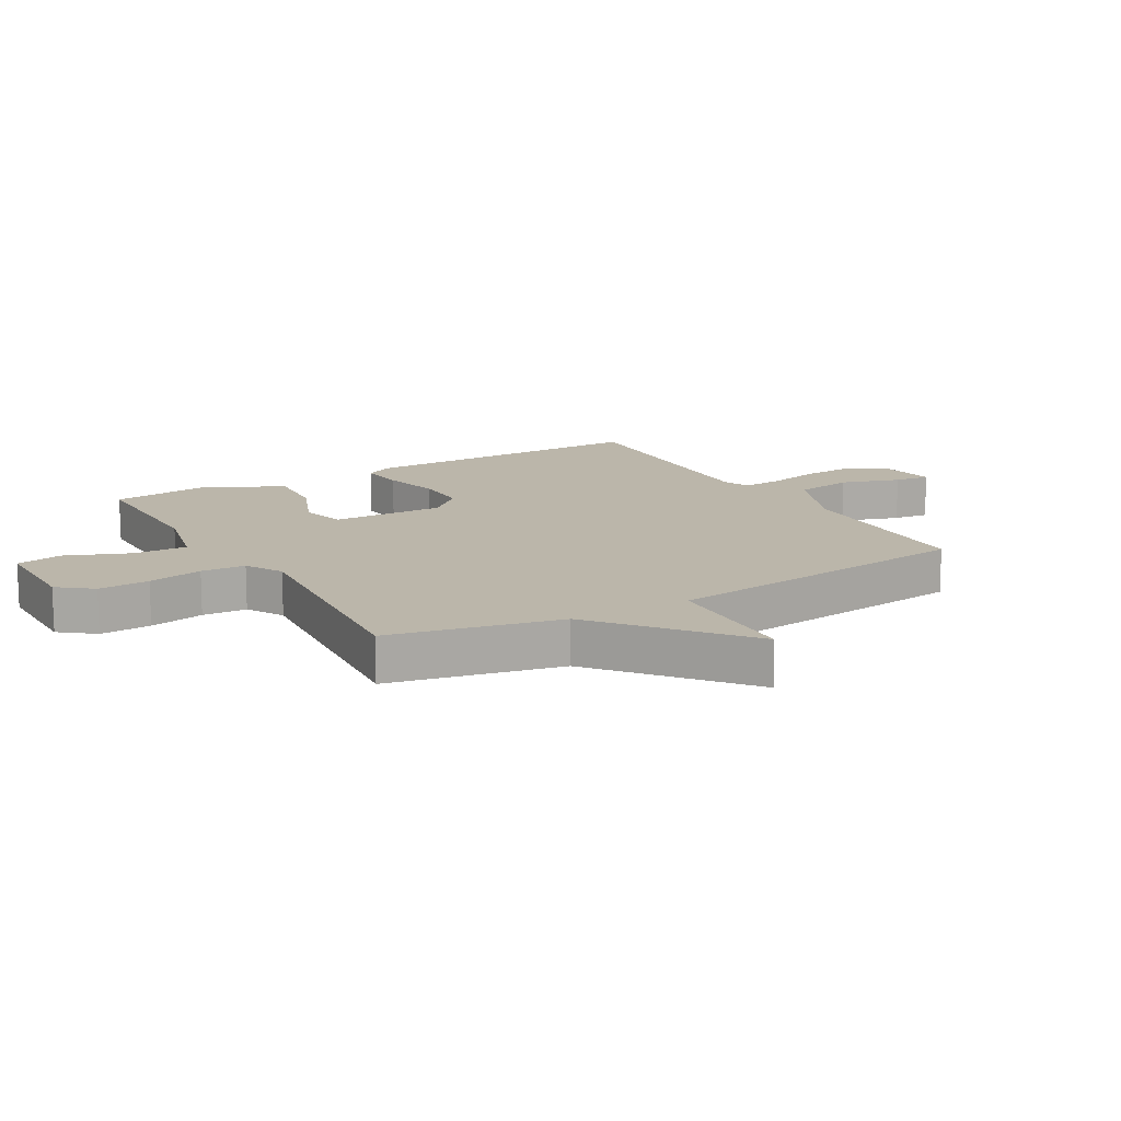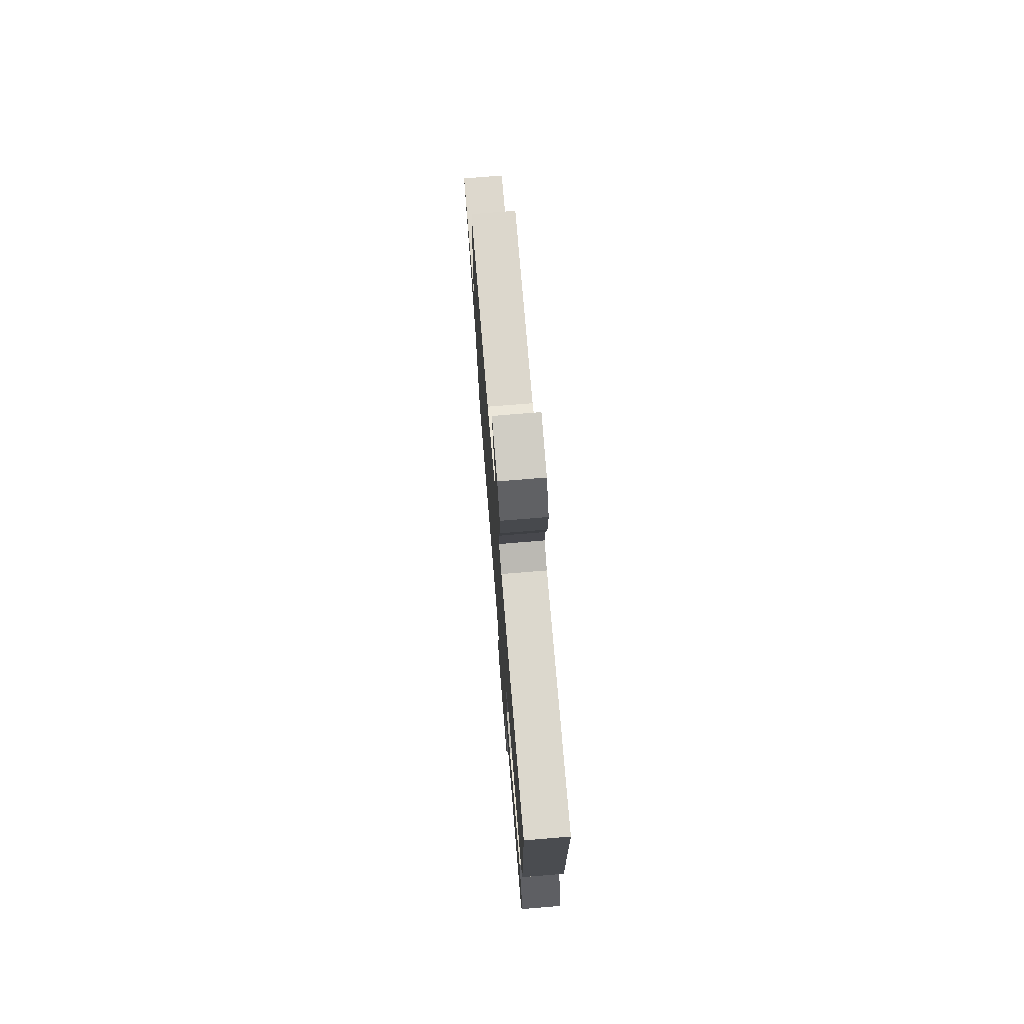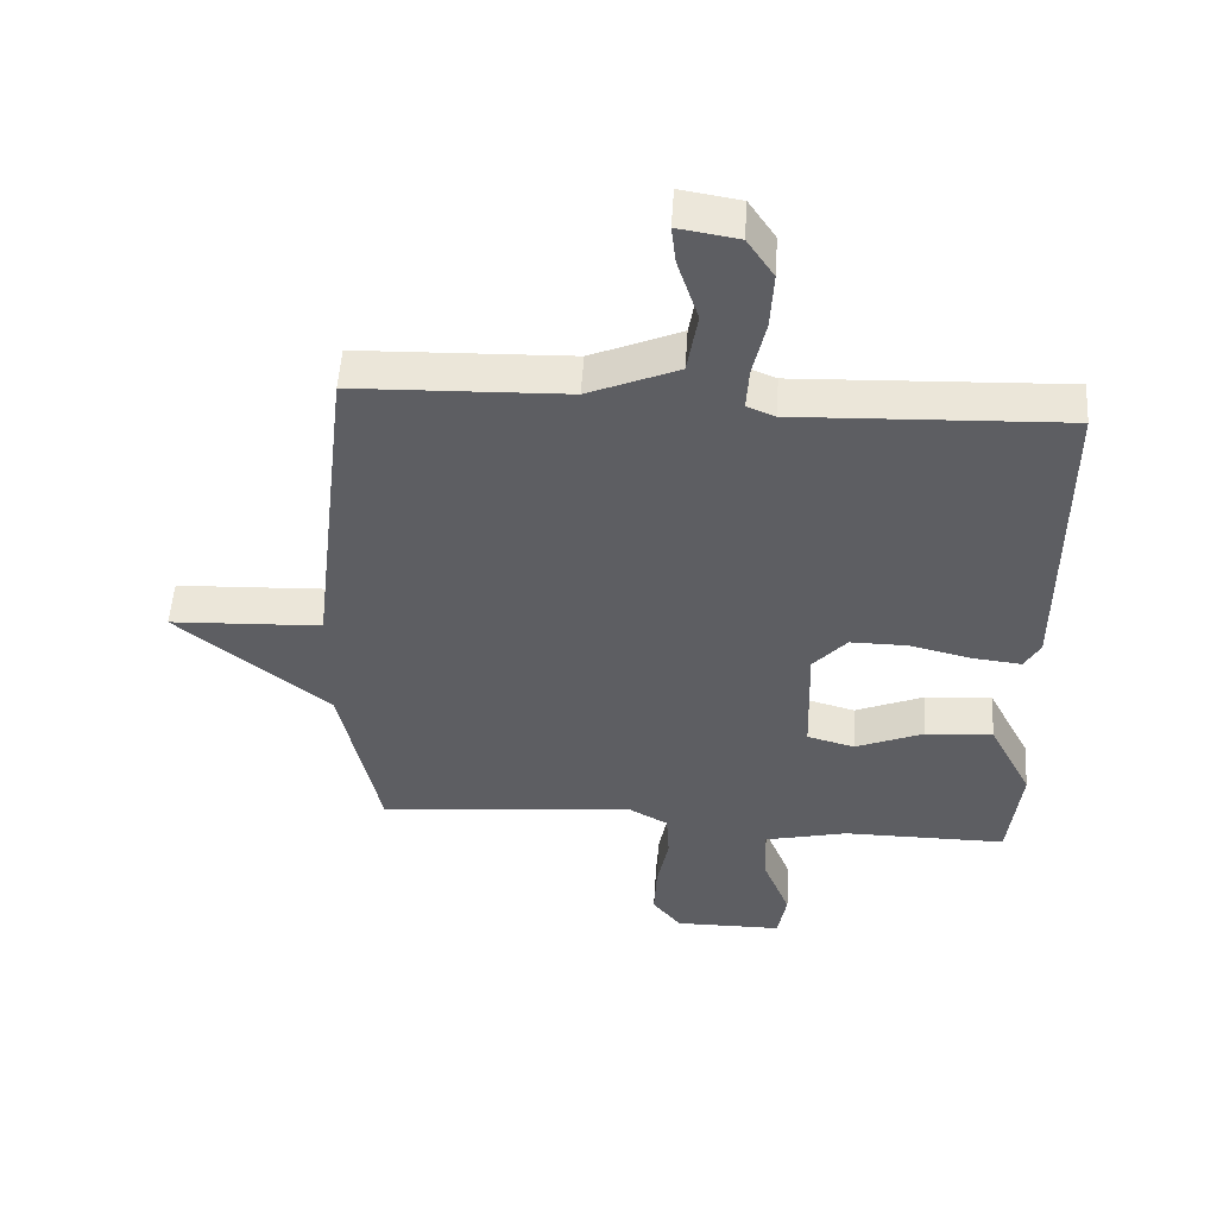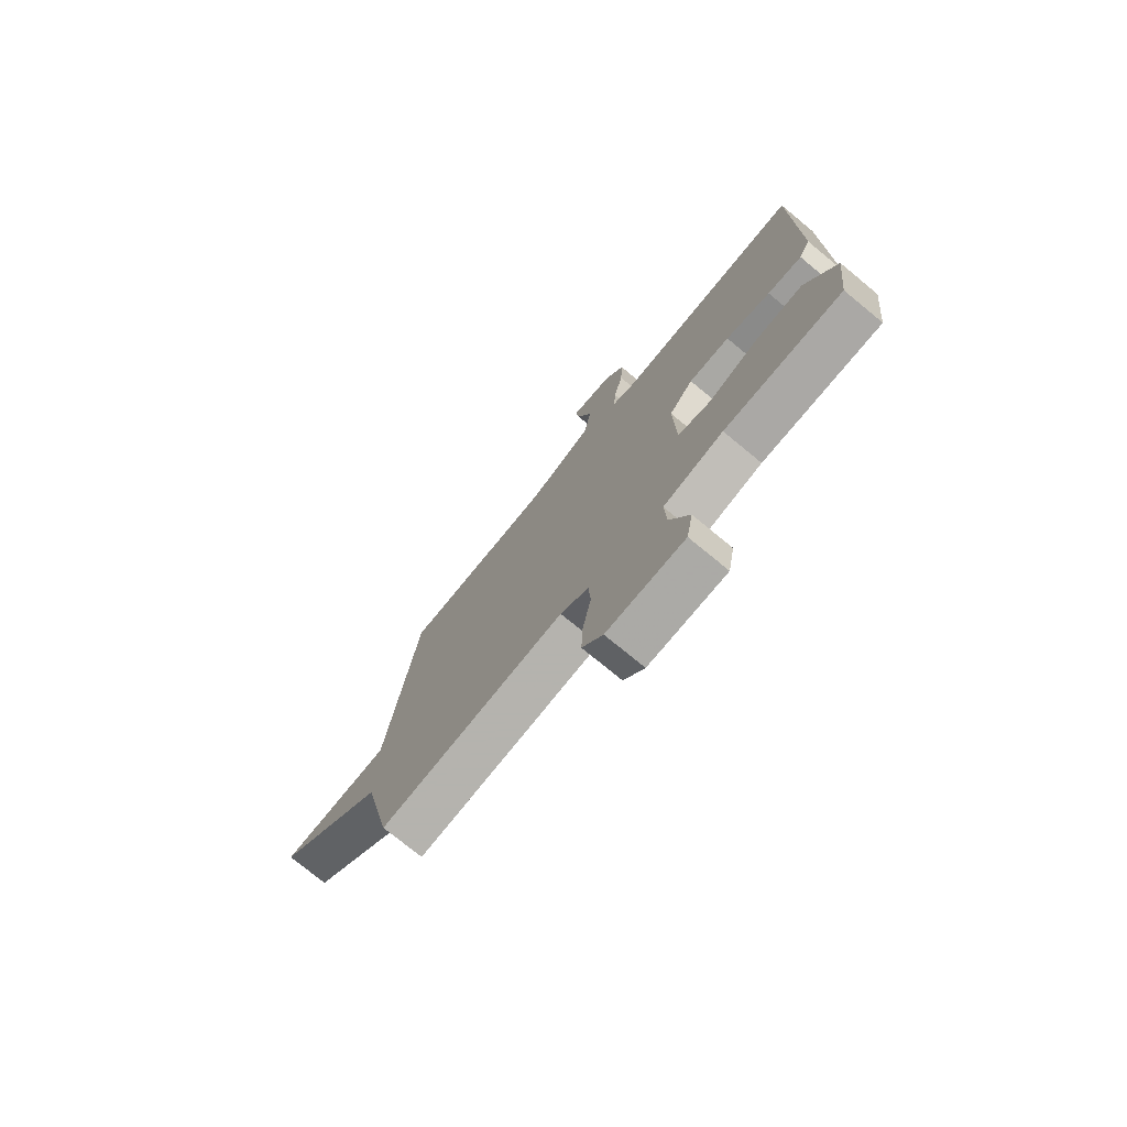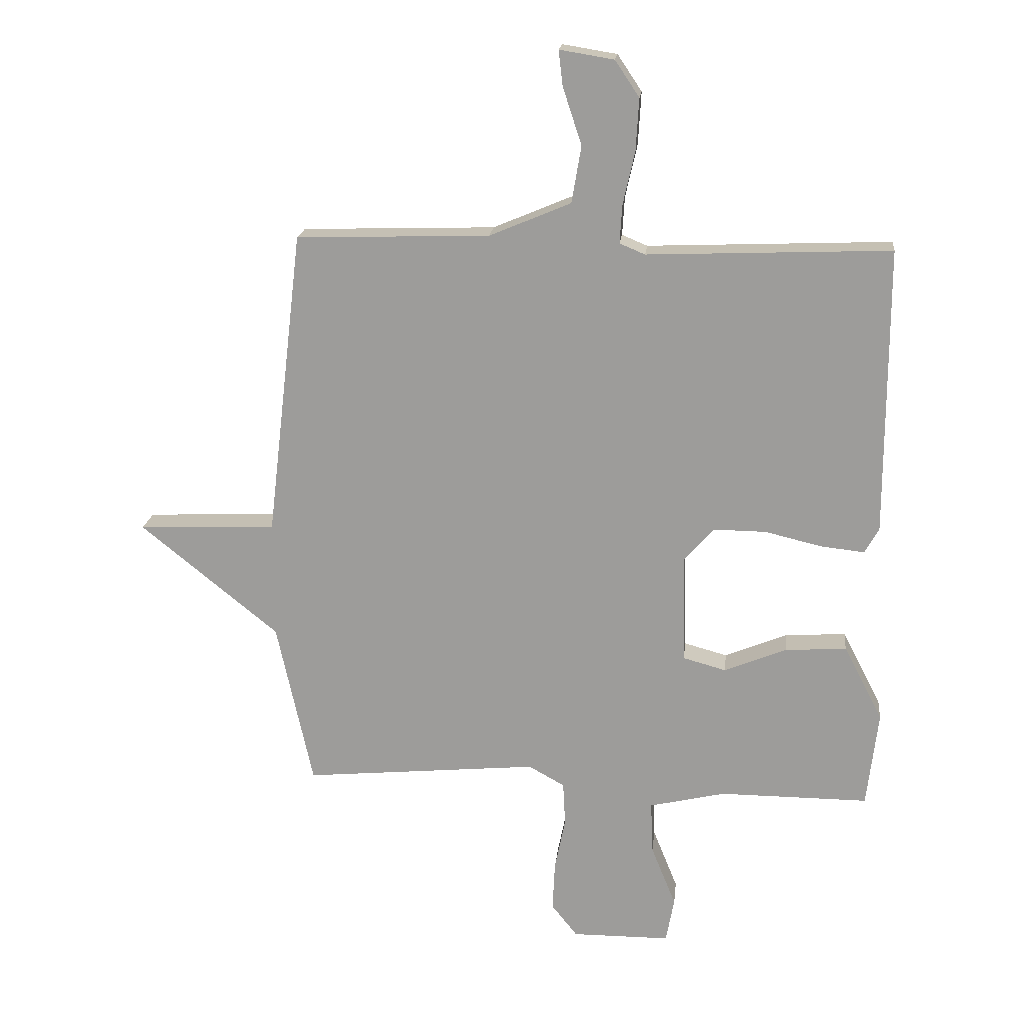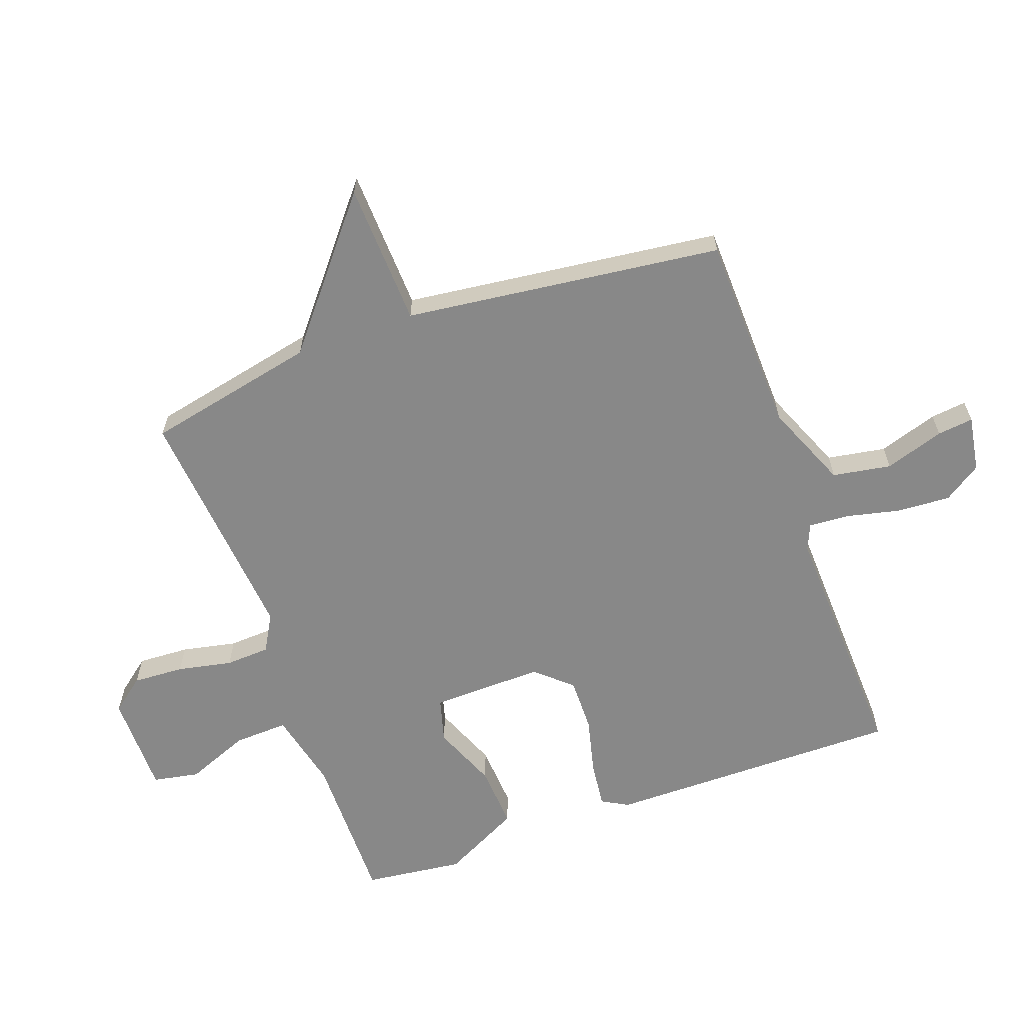
<metadata>
{"format":"obj","ext":"obj","renderer":"f3d","projection":"perspective","resolution":1024,"background":"white","views":[{"elev":14.1,"azim":-120.3,"up":"+Y"},{"elev":74.6,"azim":85.3,"up":"+Z"},{"elev":51.6,"azim":3.6,"up":"+Z"},{"elev":-75.4,"azim":50.5,"up":"+Z"},{"elev":18.7,"azim":6.1,"up":"+Z"},{"elev":-62.9,"azim":-70.4,"up":"+Y"}]}
</metadata>
<code>
v -0.5 0.07 0.5
v -0.173 0.07 0.51
v -0.035 0.07 0.568
v -0.019 0.07 0.664
v -0.051 0.07 0.761
v -0.058 0.07 0.82
v 0.034 0.07 0.805
v 0.075 0.07 0.744
v 0.07 0.07 0.656
v 0.05 0.07 0.567
v 0.046 0.07 0.502
v 0.089 0.07 0.484
v 0.5 0.07 0.5
v 0.5 0.07 0.014
v 0.476 0.07 -0.029
v 0.402 0.07 -0.021
v 0.306 0.07 0.002
v 0.218 0.07 0.003
v 0.166 0.07 -0.055
v 0.171 0.07 -0.239
v 0.244 0.07 -0.259
v 0.349 0.07 -0.216
v 0.453 0.07 -0.209
v 0.519 0.07 -0.337
v 0.5 0.07 -0.5
v 0.248 0.07 -0.499
v 0.119 0.07 -0.529
v 0.123 0.07 -0.618
v 0.165 0.07 -0.722
v 0.151 0.07 -0.798
v -0.015 0.07 -0.799
v -0.059 0.07 -0.744
v -0.055 0.07 -0.66
v -0.037 0.07 -0.57
v -0.041 0.07 -0.497
v -0.102 0.07 -0.463
v -0.5 0.07 -0.5
v -0.561 0.07 -0.22
v -0.795 0.07 -0.03
v -0.561 0.07 -0.02
v -0.5 0 0.5
v -0.173 0 0.51
v -0.035 0 0.568
v -0.019 0 0.664
v -0.051 0 0.761
v -0.058 0 0.82
v 0.034 0 0.805
v 0.075 0 0.744
v 0.07 0 0.656
v 0.05 0 0.567
v 0.046 0 0.502
v 0.089 0 0.484
v 0.5 0 0.5
v 0.5 0 0.014
v 0.476 0 -0.029
v 0.402 0 -0.021
v 0.306 0 0.002
v 0.218 0 0.003
v 0.166 0 -0.055
v 0.171 0 -0.239
v 0.244 0 -0.259
v 0.349 0 -0.216
v 0.453 0 -0.209
v 0.519 0 -0.337
v 0.5 0 -0.5
v 0.248 0 -0.499
v 0.119 0 -0.529
v 0.123 0 -0.618
v 0.165 0 -0.722
v 0.151 0 -0.798
v -0.015 0 -0.799
v -0.059 0 -0.744
v -0.055 0 -0.66
v -0.037 0 -0.57
v -0.041 0 -0.497
v -0.102 0 -0.463
v -0.5 0 -0.5
v -0.561 0 -0.22
v -0.795 0 -0.03
v -0.561 0 -0.02
f 38 39 40
f 40 1 2
f 38 40 2
f 37 38 2
f 36 37 2
f 35 36 2 3
f 34 35 3 4
f 32 33 34
f 31 32 34
f 30 31 34
f 29 30 34
f 28 29 34
f 27 28 34 4
f 24 25 26
f 23 24 26
f 22 23 26
f 21 22 26
f 20 21 26 27
f 19 20 27 4
f 15 16 17
f 14 15 17
f 13 14 17
f 12 13 17
f 11 12 17 18
f 8 9 10
f 7 8 10
f 6 7 10
f 5 6 10
f 4 5 10
f 4 10 11
f 4 11 18 19
f 80 79 78
f 42 41 80
f 42 80 78
f 42 78 77
f 42 77 76
f 43 42 76 75
f 44 43 75 74
f 74 73 72
f 74 72 71
f 74 71 70
f 74 70 69
f 74 69 68
f 44 74 68 67
f 66 65 64
f 66 64 63
f 66 63 62
f 66 62 61
f 67 66 61 60
f 44 67 60 59
f 57 56 55
f 57 55 54
f 57 54 53
f 57 53 52
f 58 57 52 51
f 50 49 48
f 50 48 47
f 50 47 46
f 50 46 45
f 50 45 44
f 51 50 44
f 59 58 51 44
f 1 41 42 2
f 2 42 43 3
f 3 43 44 4
f 4 44 45 5
f 5 45 46 6
f 6 46 47 7
f 7 47 48 8
f 8 48 49 9
f 9 49 50 10
f 10 50 51 11
f 11 51 52 12
f 12 52 53 13
f 13 53 54 14
f 14 54 55 15
f 15 55 56 16
f 16 56 57 17
f 17 57 58 18
f 18 58 59 19
f 19 59 60 20
f 20 60 61 21
f 21 61 62 22
f 22 62 63 23
f 23 63 64 24
f 24 64 65 25
f 25 65 66 26
f 26 66 67 27
f 27 67 68 28
f 28 68 69 29
f 29 69 70 30
f 30 70 71 31
f 31 71 72 32
f 32 72 73 33
f 33 73 74 34
f 34 74 75 35
f 35 75 76 36
f 36 76 77 37
f 37 77 78 38
f 38 78 79 39
f 39 79 80 40
f 40 80 41 1

</code>
